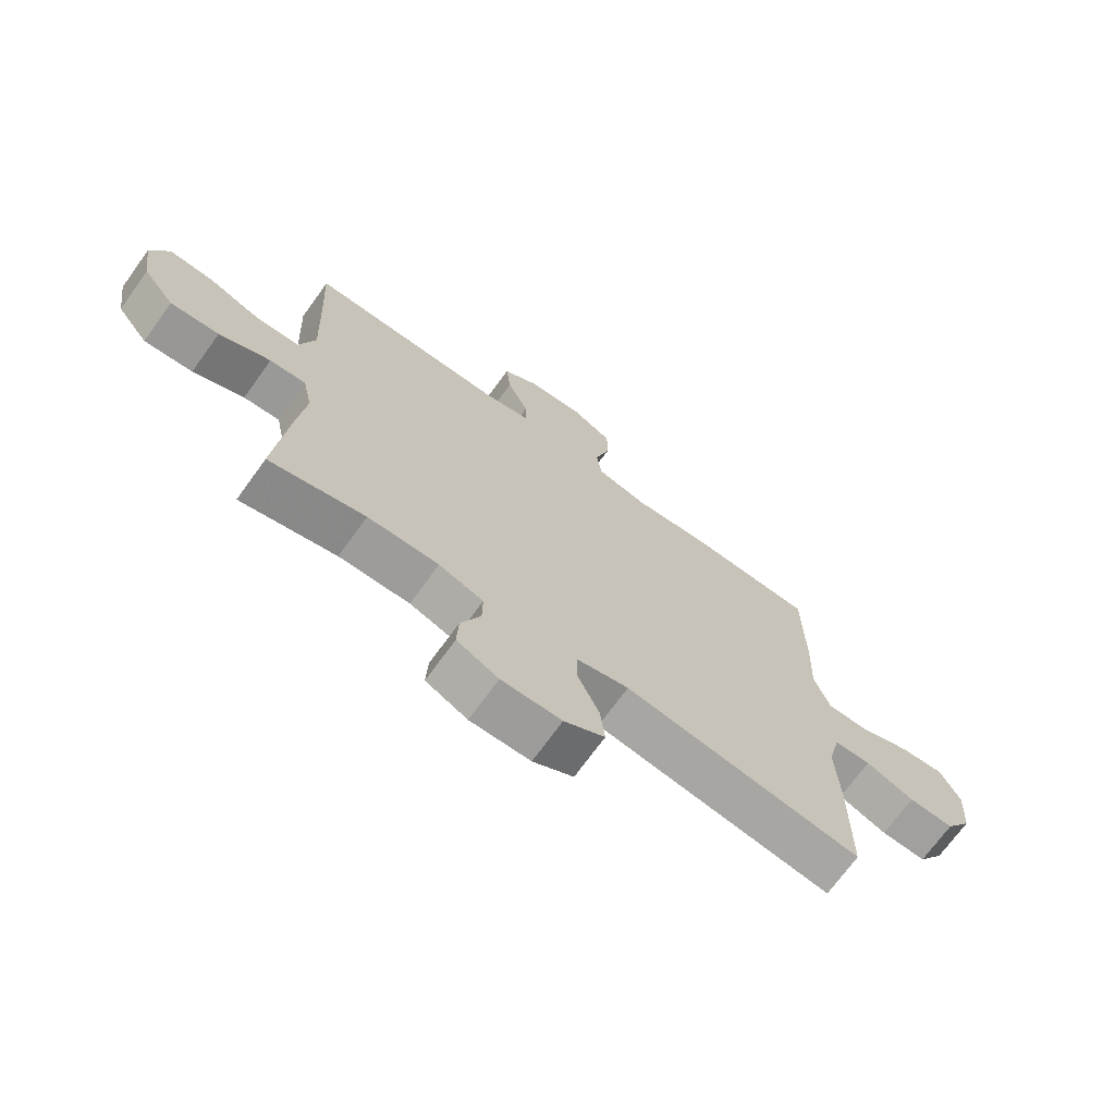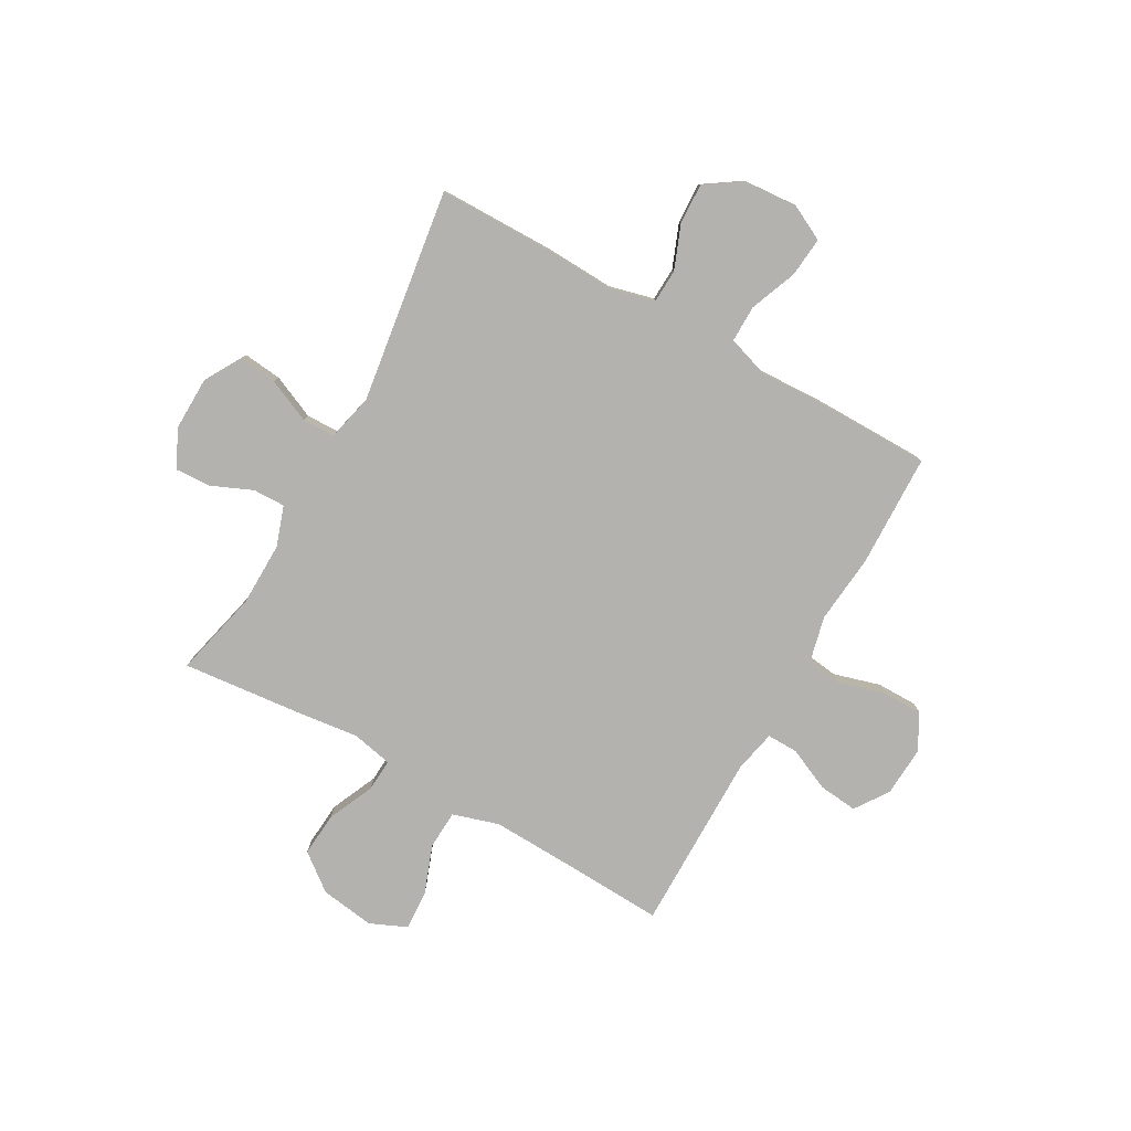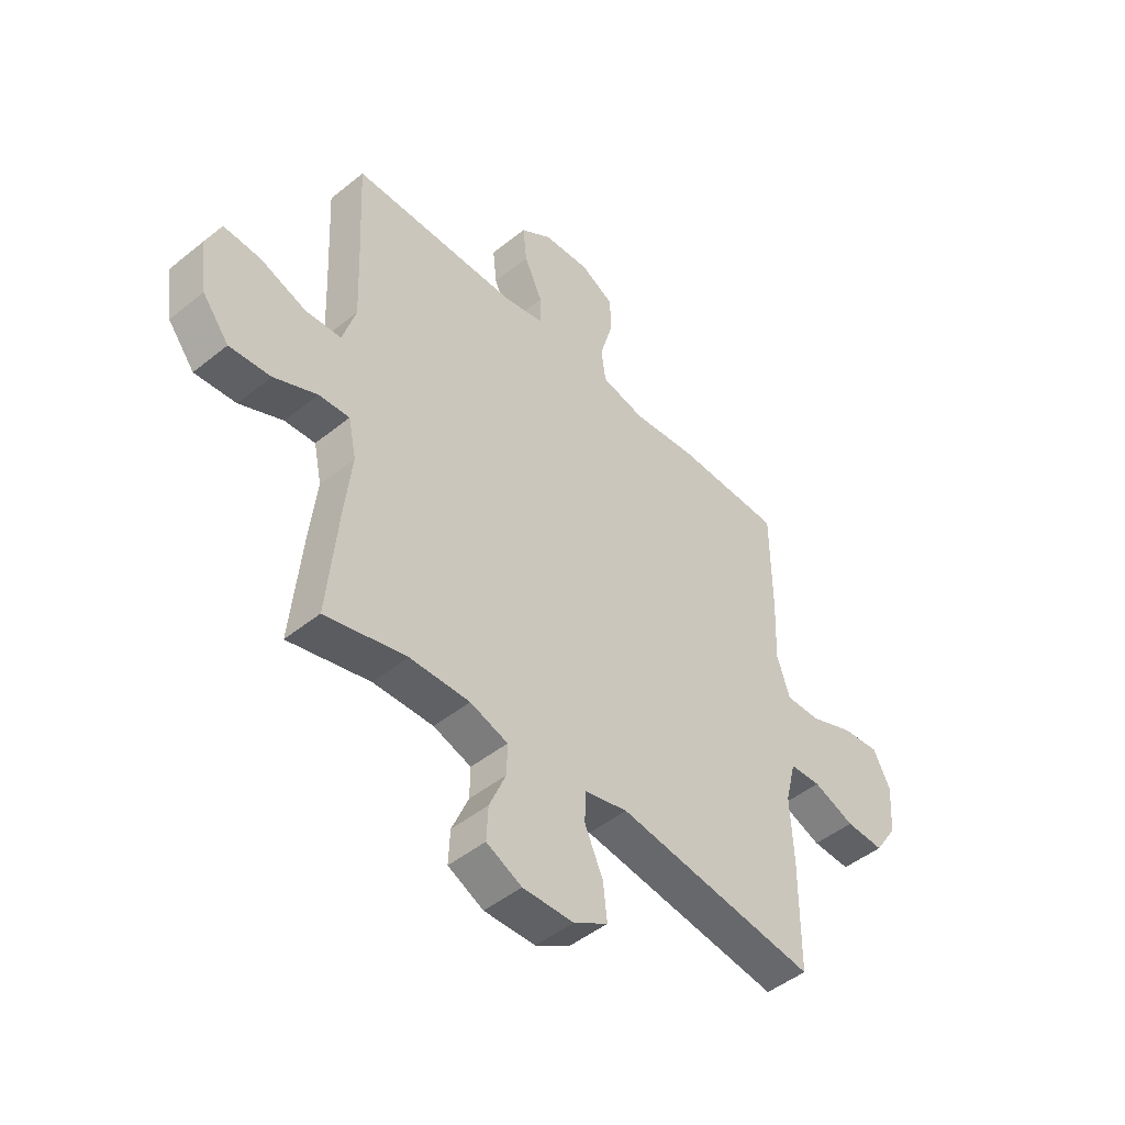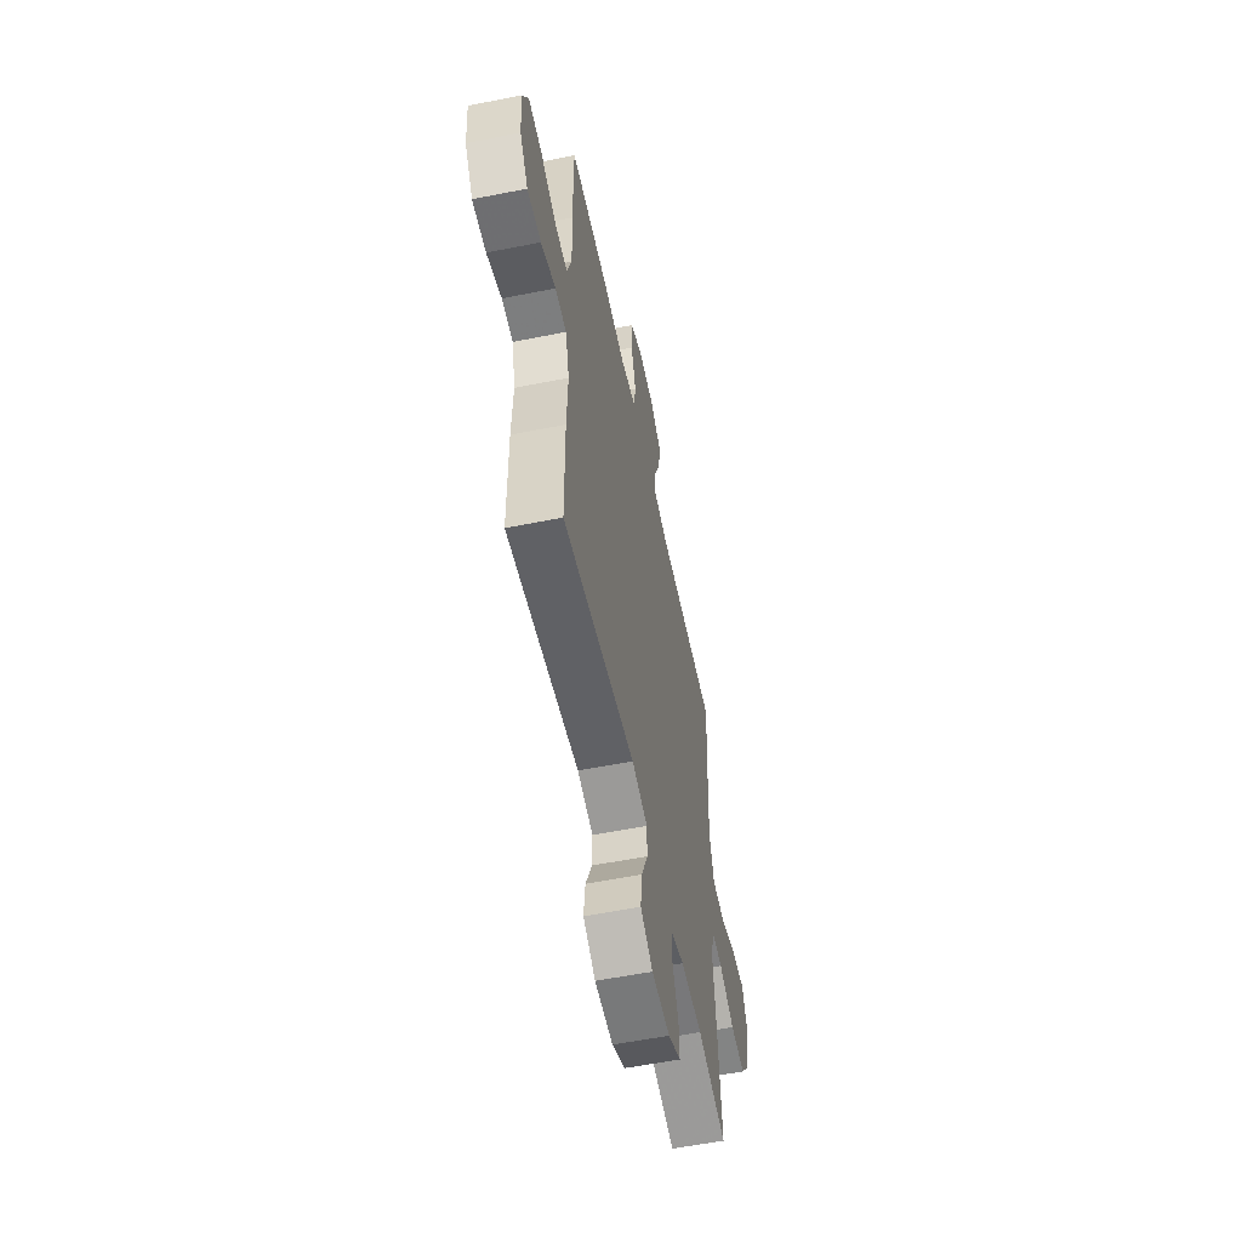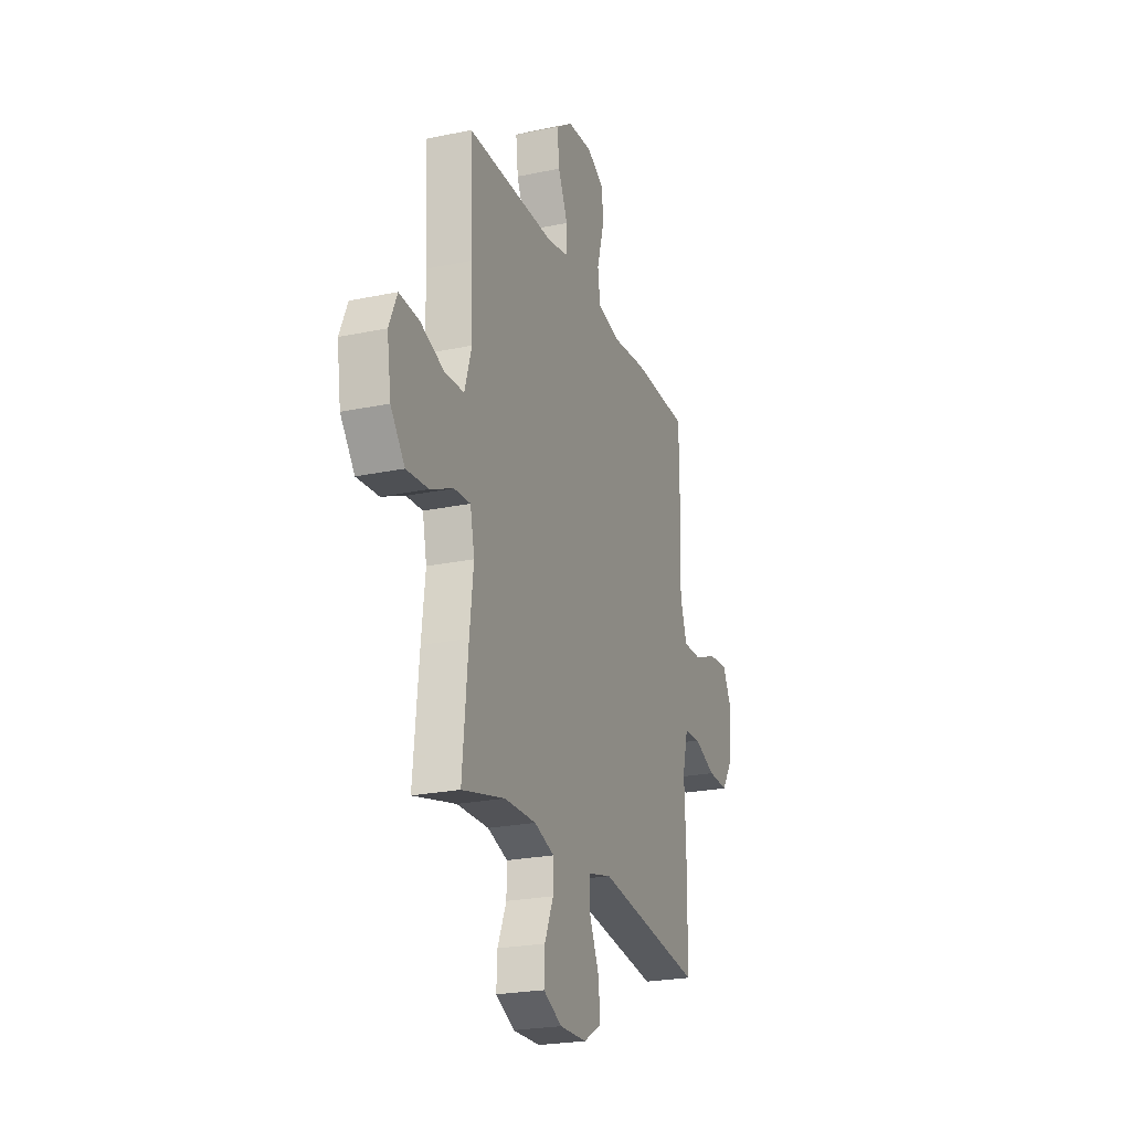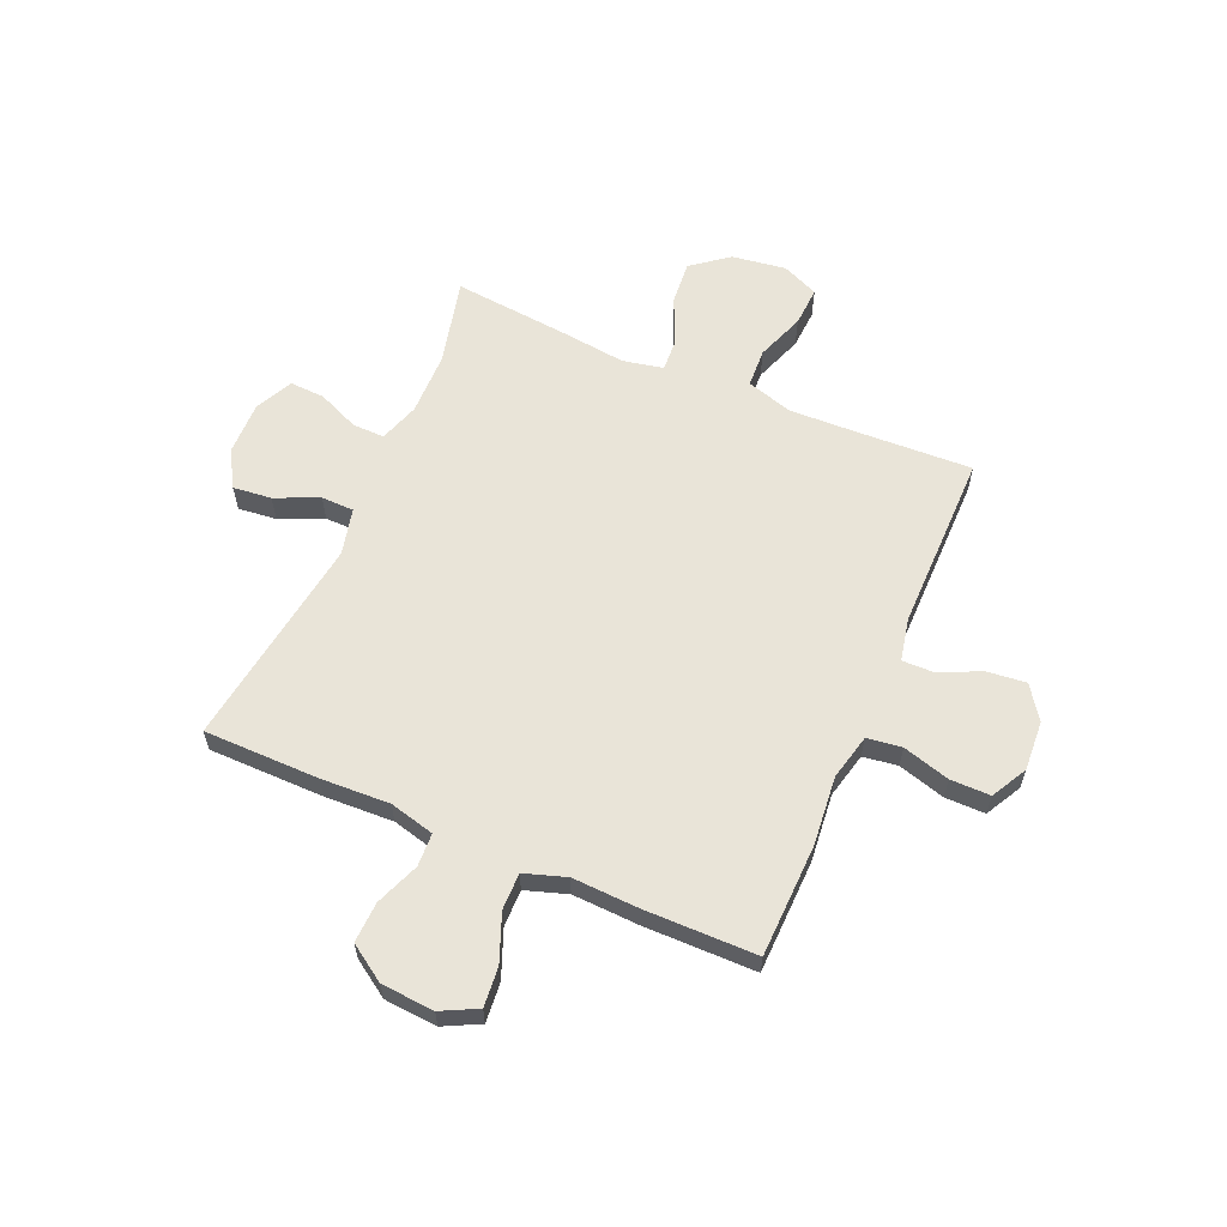
<metadata>
{"format":"obj","ext":"obj","renderer":"f3d","projection":"perspective","resolution":1024,"background":"white","views":[{"elev":-70.7,"azim":144.2,"up":"+Z"},{"elev":-79.8,"azim":-119.2,"up":"+Y"},{"elev":-47.3,"azim":132.4,"up":"+Z"},{"elev":-56.6,"azim":-78.2,"up":"+Z"},{"elev":-23.4,"azim":109.5,"up":"+Z"},{"elev":60.6,"azim":-66.5,"up":"+Y"}]}
</metadata>
<code>
v -0.5 0.07 0.5
v -0.288 0.07 0.505
v -0.16 0.07 0.492
v -0.074 0.07 0.512
v -0.065 0.07 0.577
v -0.09 0.07 0.665
v -0.09 0.07 0.74
v -0.023 0.07 0.776
v 0.07 0.07 0.77
v 0.132 0.07 0.727
v 0.124 0.07 0.654
v 0.088 0.07 0.575
v 0.087 0.07 0.517
v 0.166 0.07 0.5
v 0.5 0.07 0.5
v 0.49 0.07 0.29
v 0.485 0.07 0.157
v 0.511 0.07 0.071
v 0.583 0.07 0.067
v 0.674 0.07 0.1
v 0.748 0.07 0.104
v 0.778 0.07 0.035
v 0.763 0.07 -0.066
v 0.71 0.07 -0.134
v 0.628 0.07 -0.127
v 0.542 0.07 -0.088
v 0.481 0.07 -0.084
v 0.465 0.07 -0.16
v 0.479 0.07 -0.281
v 0.5 0.07 -0.5
v 0.339 0.07 -0.461
v 0.22 0.07 -0.459
v 0.145 0.07 -0.484
v 0.146 0.07 -0.544
v 0.179 0.07 -0.621
v 0.182 0.07 -0.687
v 0.112 0.07 -0.721
v 0.011 0.07 -0.719
v -0.057 0.07 -0.679
v -0.049 0.07 -0.607
v -0.013 0.07 -0.526
v -0.014 0.07 -0.465
v -0.101 0.07 -0.444
v -0.5 0.07 -0.5
v -0.501 0.07 -0.284
v -0.495 0.07 -0.155
v -0.516 0.07 -0.071
v -0.578 0.07 -0.068
v -0.66 0.07 -0.1
v -0.736 0.07 -0.103
v -0.781 0.07 -0.035
v -0.788 0.07 0.064
v -0.754 0.07 0.131
v -0.68 0.07 0.124
v -0.592 0.07 0.089
v -0.523 0.07 0.088
v -0.497 0.07 0.166
v -0.502 0.07 0.291
v -0.5 0 0.5
v -0.288 0 0.505
v -0.16 0 0.492
v -0.074 0 0.512
v -0.065 0 0.577
v -0.09 0 0.665
v -0.09 0 0.74
v -0.023 0 0.776
v 0.07 0 0.77
v 0.132 0 0.727
v 0.124 0 0.654
v 0.088 0 0.575
v 0.087 0 0.517
v 0.166 0 0.5
v 0.5 0 0.5
v 0.49 0 0.29
v 0.485 0 0.157
v 0.511 0 0.071
v 0.583 0 0.067
v 0.674 0 0.1
v 0.748 0 0.104
v 0.778 0 0.035
v 0.763 0 -0.066
v 0.71 0 -0.134
v 0.628 0 -0.127
v 0.542 0 -0.088
v 0.481 0 -0.084
v 0.465 0 -0.16
v 0.479 0 -0.281
v 0.5 0 -0.5
v 0.339 0 -0.461
v 0.22 0 -0.459
v 0.145 0 -0.484
v 0.146 0 -0.544
v 0.179 0 -0.621
v 0.182 0 -0.687
v 0.112 0 -0.721
v 0.011 0 -0.719
v -0.057 0 -0.679
v -0.049 0 -0.607
v -0.013 0 -0.526
v -0.014 0 -0.465
v -0.101 0 -0.444
v -0.5 0 -0.5
v -0.501 0 -0.284
v -0.495 0 -0.155
v -0.516 0 -0.071
v -0.578 0 -0.068
v -0.66 0 -0.1
v -0.736 0 -0.103
v -0.781 0 -0.035
v -0.788 0 0.064
v -0.754 0 0.131
v -0.68 0 0.124
v -0.592 0 0.089
v -0.523 0 0.088
v -0.497 0 0.166
v -0.502 0 0.291
f 1 2 3
f 58 1 3
f 57 58 3
f 56 57 3 4
f 53 54 55
f 52 53 55
f 51 52 55
f 50 51 55
f 49 50 55
f 48 49 55
f 47 48 55 56
f 46 47 56 4
f 45 46 4
f 44 45 4
f 43 44 4
f 39 40 41
f 38 39 41
f 37 38 41
f 36 37 41
f 35 36 41
f 34 35 41
f 33 34 41 42
f 43 4 5
f 42 43 5
f 33 42 5
f 32 33 5
f 28 29 30 31
f 31 32 5
f 28 31 5
f 27 28 5
f 24 25 26
f 23 24 26
f 22 23 26
f 21 22 26
f 20 21 26
f 19 20 26
f 18 19 26 27
f 14 15 16
f 13 14 16 17
f 10 11 12
f 9 10 12
f 8 9 12
f 7 8 12
f 6 7 12
f 5 6 12
f 5 12 13
f 17 18 27
f 13 17 27
f 5 13 27
f 61 60 59
f 61 59 116
f 61 116 115
f 62 61 115 114
f 113 112 111
f 113 111 110
f 113 110 109
f 113 109 108
f 113 108 107
f 113 107 106
f 114 113 106 105
f 62 114 105 104
f 62 104 103
f 62 103 102
f 62 102 101
f 99 98 97
f 99 97 96
f 99 96 95
f 99 95 94
f 99 94 93
f 99 93 92
f 100 99 92 91
f 63 62 101
f 63 101 100
f 63 100 91
f 63 91 90
f 89 88 87 86
f 63 90 89
f 63 89 86
f 63 86 85
f 84 83 82
f 84 82 81
f 84 81 80
f 84 80 79
f 84 79 78
f 84 78 77
f 85 84 77 76
f 74 73 72
f 75 74 72 71
f 70 69 68
f 70 68 67
f 70 67 66
f 70 66 65
f 70 65 64
f 70 64 63
f 71 70 63
f 85 76 75
f 85 75 71
f 85 71 63
f 1 59 60 2
f 2 60 61 3
f 3 61 62 4
f 4 62 63 5
f 5 63 64 6
f 6 64 65 7
f 7 65 66 8
f 8 66 67 9
f 9 67 68 10
f 10 68 69 11
f 11 69 70 12
f 12 70 71 13
f 13 71 72 14
f 14 72 73 15
f 15 73 74 16
f 16 74 75 17
f 17 75 76 18
f 18 76 77 19
f 19 77 78 20
f 20 78 79 21
f 21 79 80 22
f 22 80 81 23
f 23 81 82 24
f 24 82 83 25
f 25 83 84 26
f 26 84 85 27
f 27 85 86 28
f 28 86 87 29
f 29 87 88 30
f 30 88 89 31
f 31 89 90 32
f 32 90 91 33
f 33 91 92 34
f 34 92 93 35
f 35 93 94 36
f 36 94 95 37
f 37 95 96 38
f 38 96 97 39
f 39 97 98 40
f 40 98 99 41
f 41 99 100 42
f 42 100 101 43
f 43 101 102 44
f 44 102 103 45
f 45 103 104 46
f 46 104 105 47
f 47 105 106 48
f 48 106 107 49
f 49 107 108 50
f 50 108 109 51
f 51 109 110 52
f 52 110 111 53
f 53 111 112 54
f 54 112 113 55
f 55 113 114 56
f 56 114 115 57
f 57 115 116 58
f 58 116 59 1

</code>
